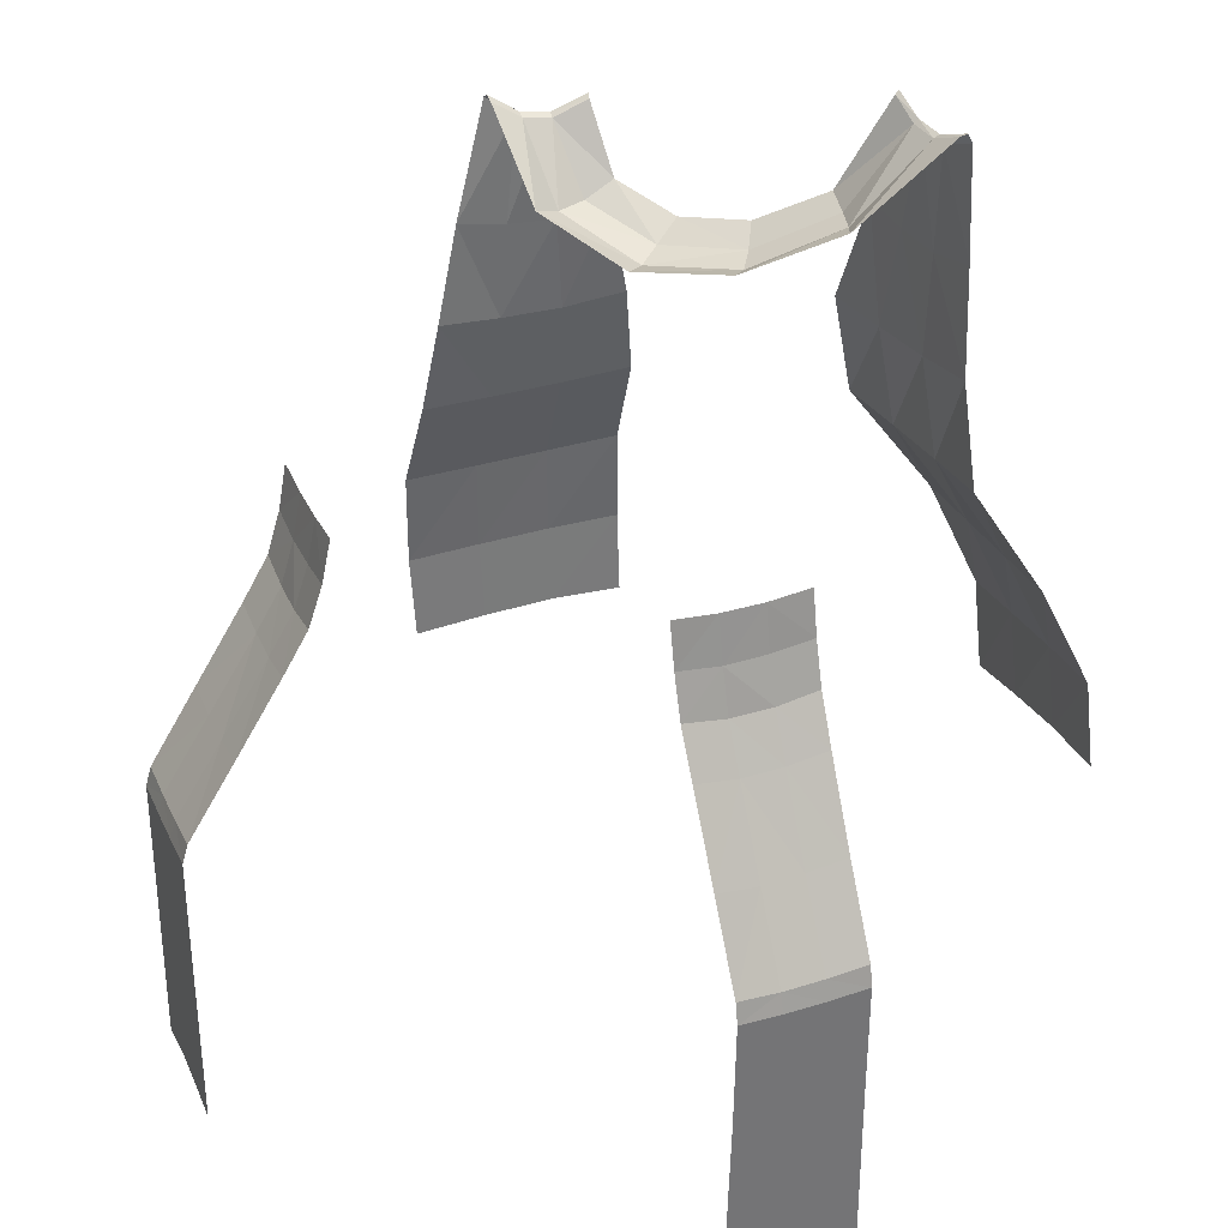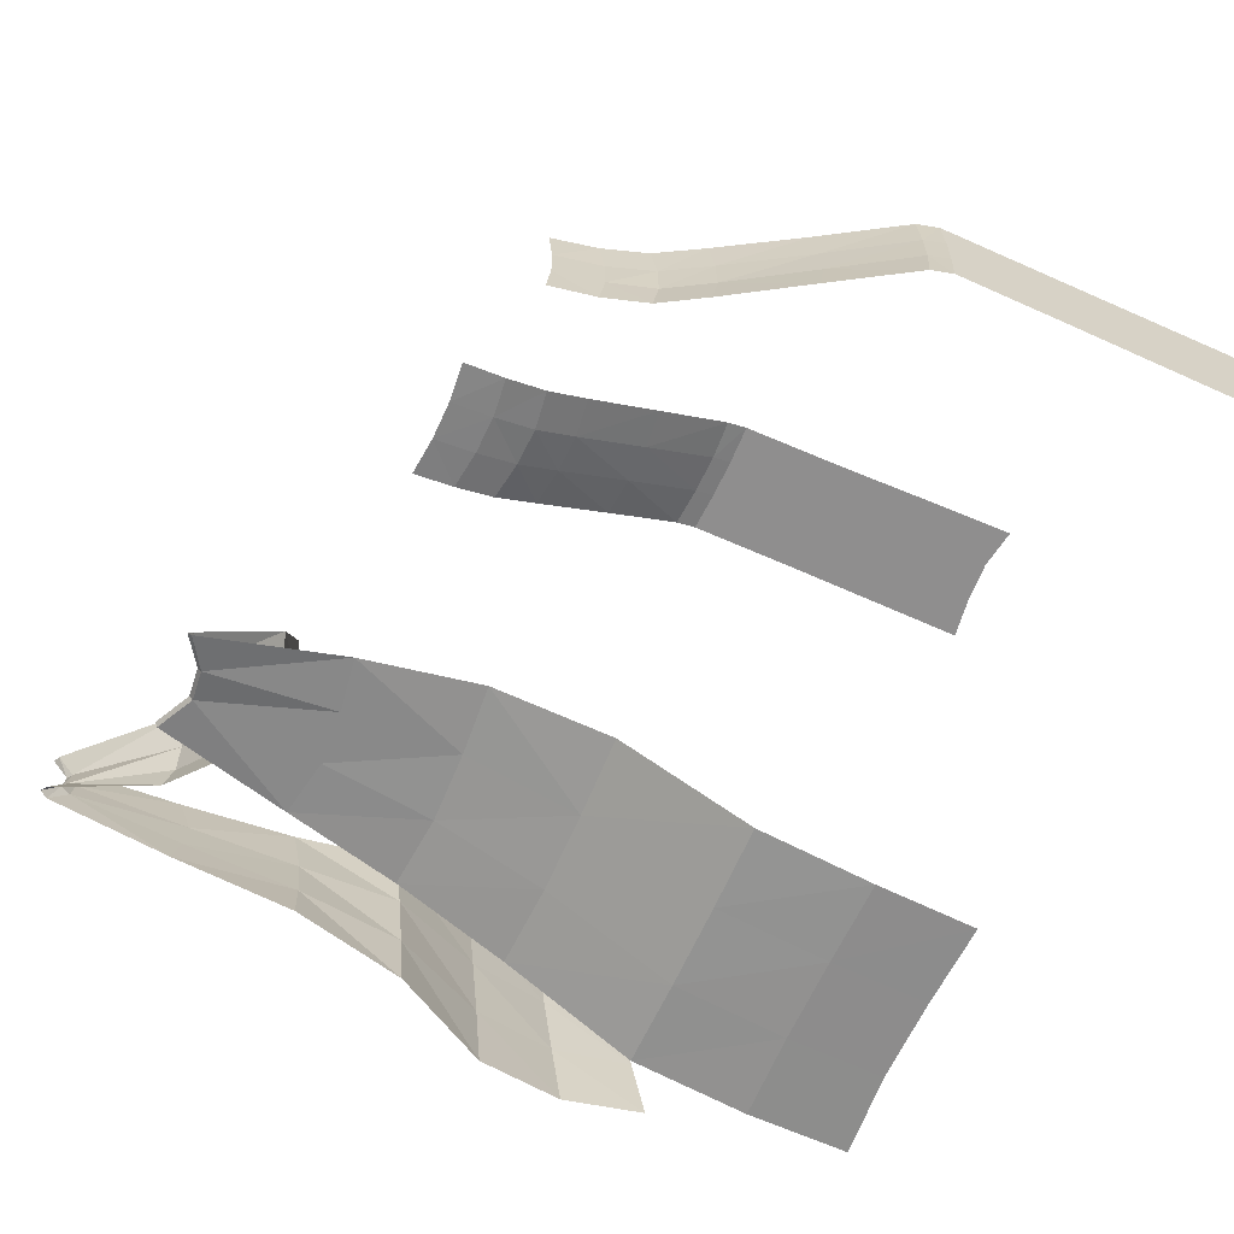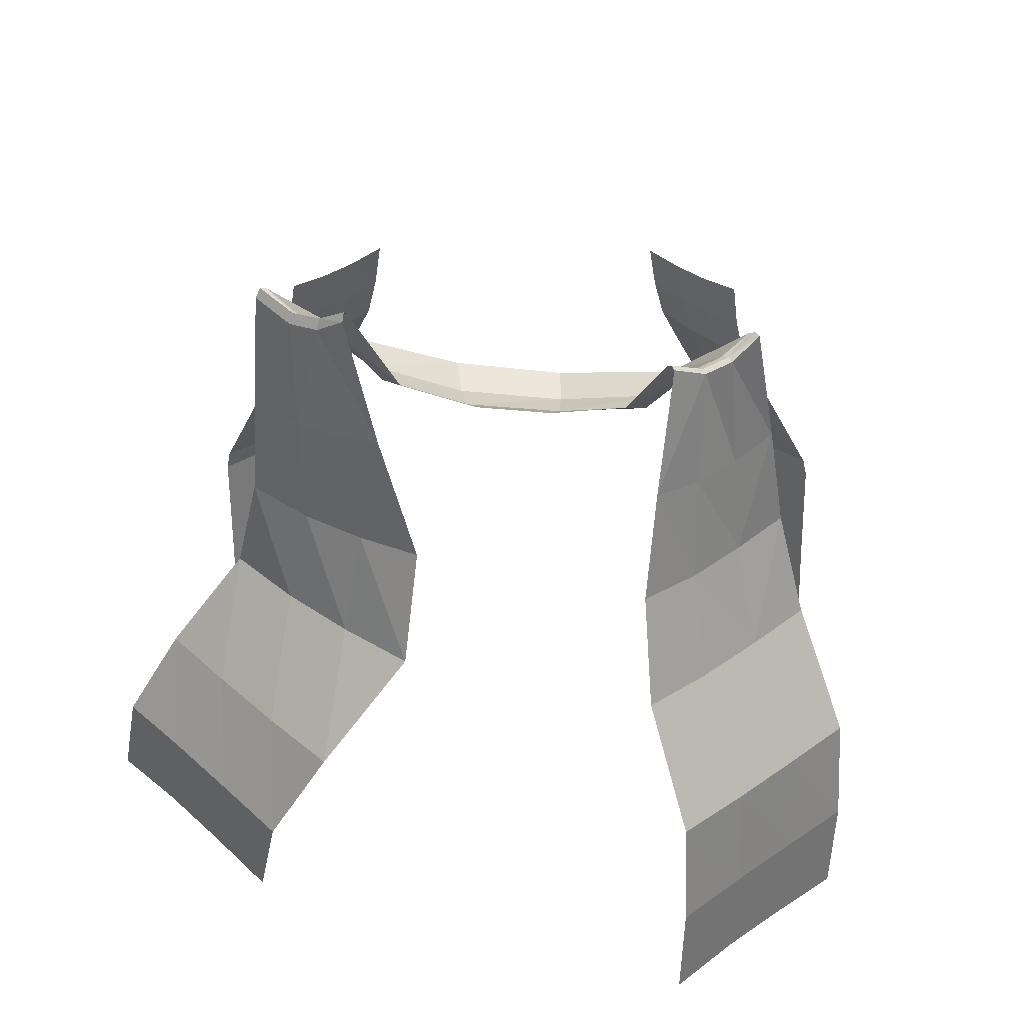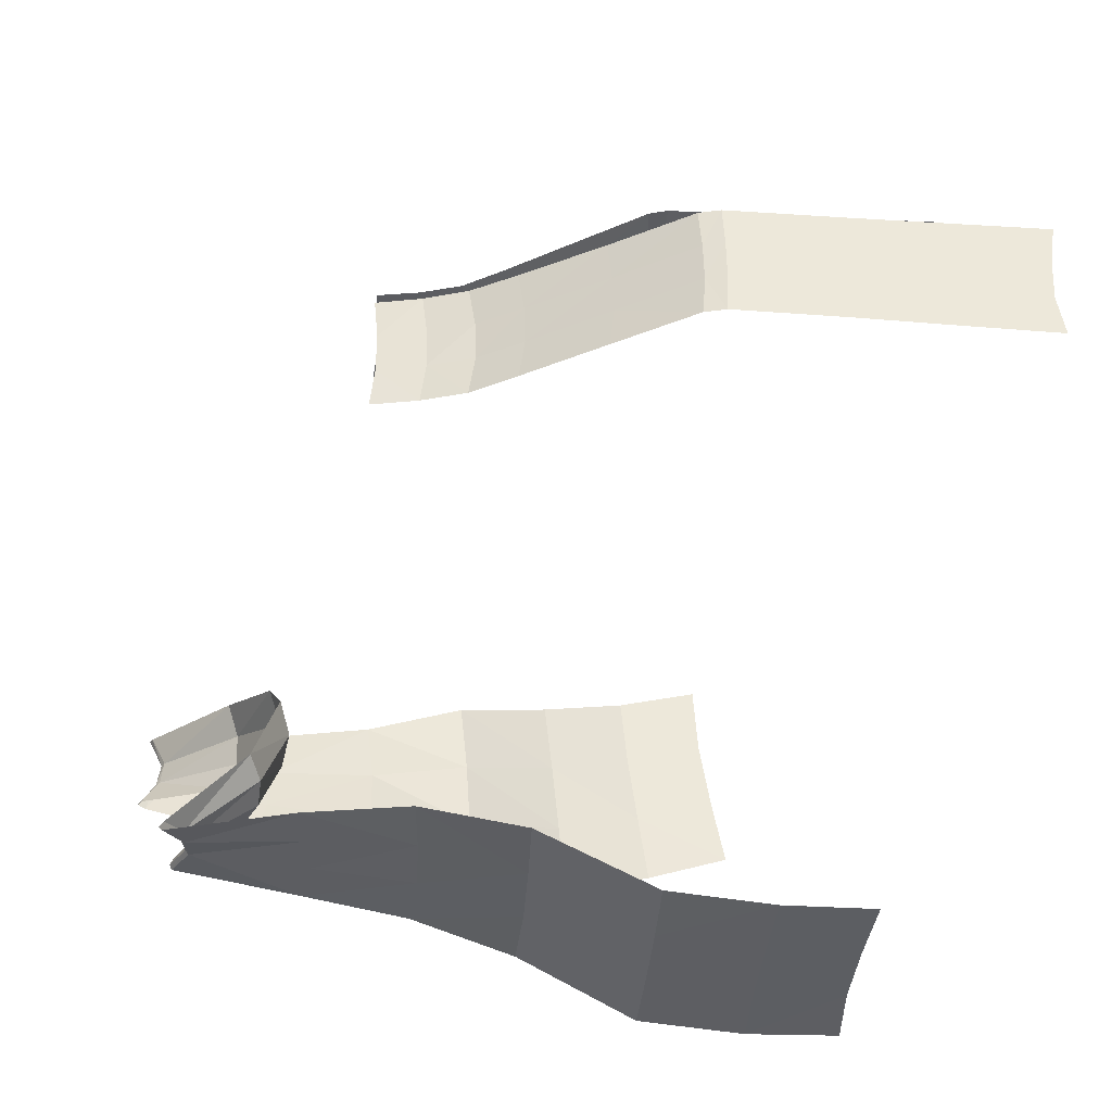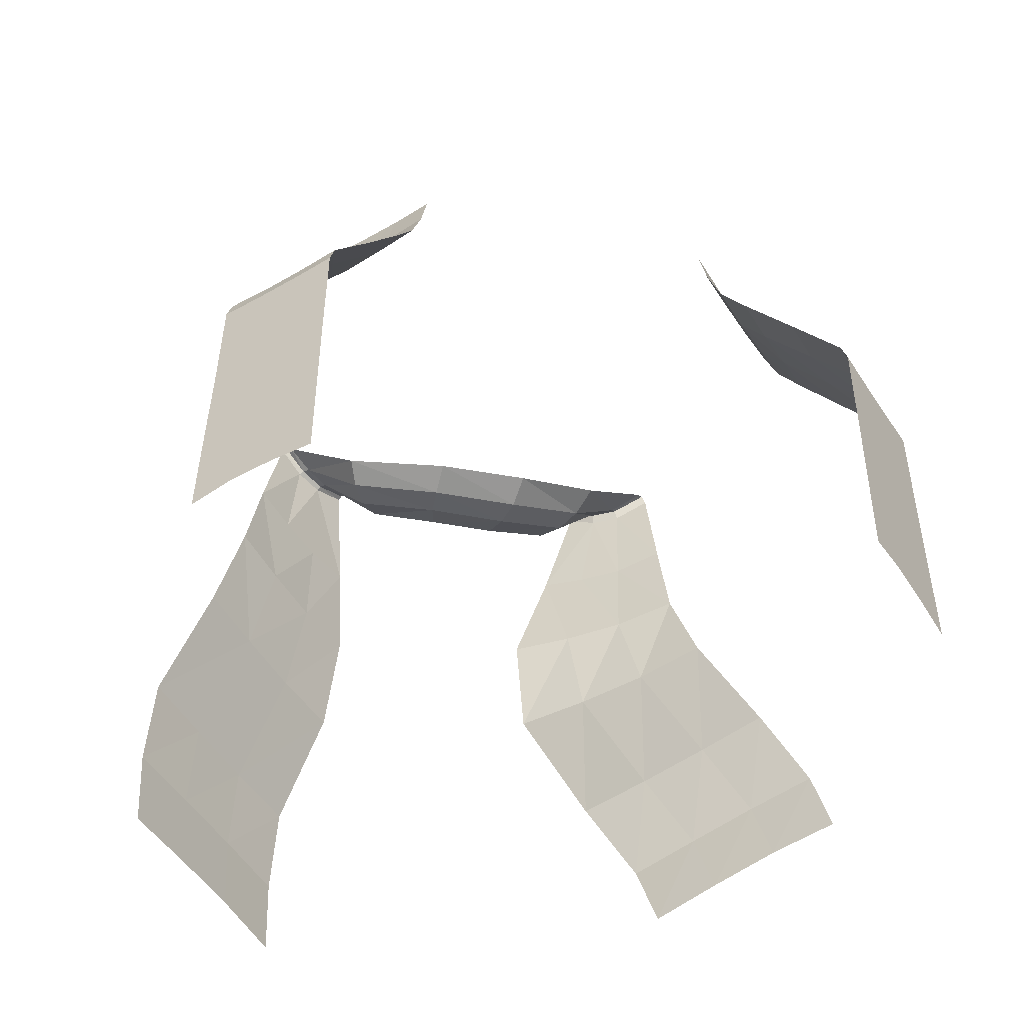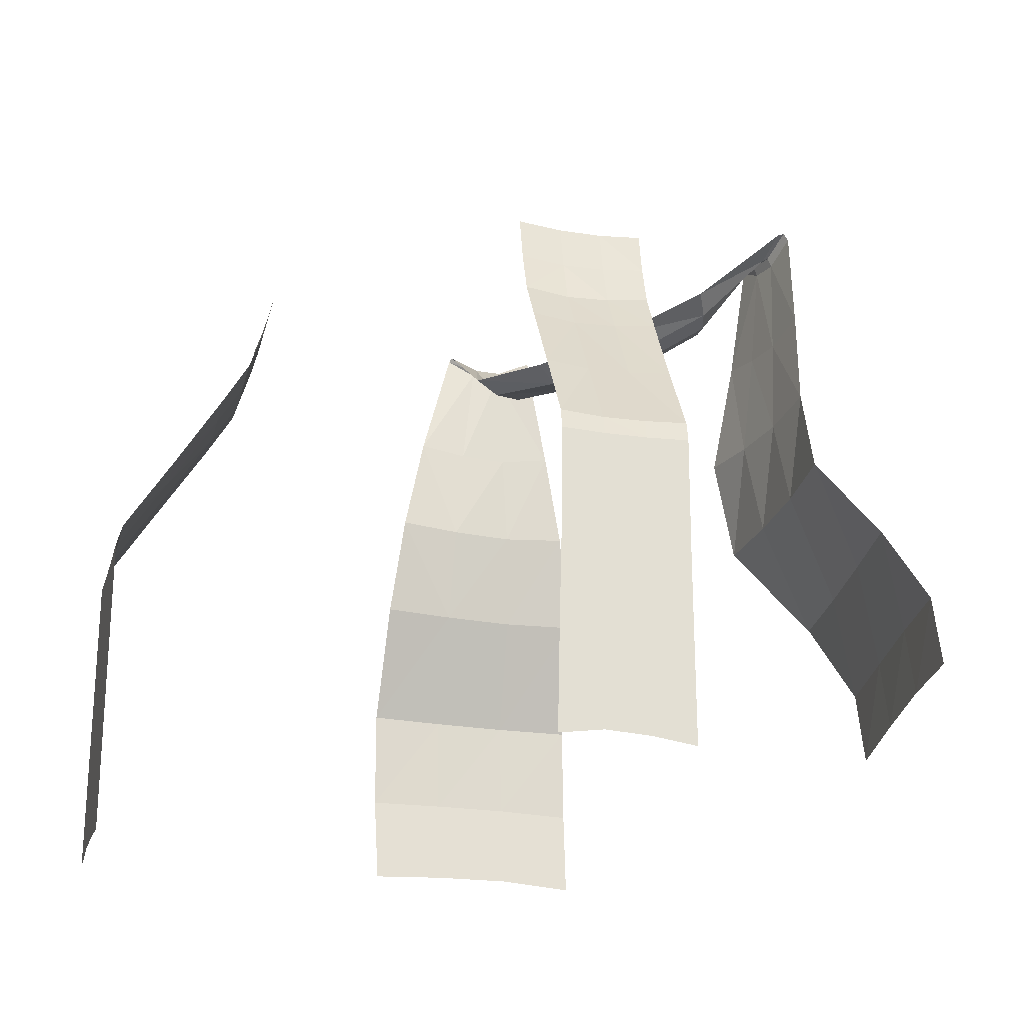
<metadata>
{"format":"obj","ext":"obj","renderer":"f3d","projection":"perspective","resolution":1024,"background":"white","views":[{"elev":34.8,"azim":-22.0,"up":"+Y"},{"elev":-65.0,"azim":-114.3,"up":"+Z"},{"elev":33.6,"azim":135.9,"up":"+Y"},{"elev":-38.6,"azim":-94.6,"up":"+Z"},{"elev":-52.2,"azim":-58.1,"up":"+Y"},{"elev":-25.0,"azim":-14.7,"up":"+Y"}]}
</metadata>
<code>
o FabricLOD3
v 0.4822 4.242 -1.472
v 0.488 4.23 -1.493
v 0.3147 4.168 -1.499
v 0.3164 4.152 -1.52
v 0.604 3.666 -1.526
v 0.1821 4.184 -1.526
v 0.04272 4.254 -1.577
v 0.05011 4.27 -1.56
v 0.1791 4.168 -1.548
v -0.1069 3.682 -1.558
v 0.1241 3.643 -1.549
v 0.3545 3.627 -1.539
v 0.09174 3.17 -1.567
v -0.2037 3.193 -1.563
v 0.3879 3.16 -1.569
v 0.6973 3.184 -1.563
v 0.08417 2.697 -1.689
v -0.2549 2.707 -1.68
v -0.261 2.166 -1.96
v 0.4236 2.693 -1.694
v 0.7729 2.705 -1.688
v 0.09534 2.162 -1.965
v -0.25 1.683 -2
v 0.4517 2.162 -1.968
v 0.814 2.166 -1.964
v 0.1087 1.69 -2
v -0.2297 1.259 -1.985
v 0.1259 1.278 -1.985
v 0.4675 1.693 -2
v 0.4814 1.285 -1.985
v 0.8286 1.685 -2
v 0.8354 1.262 -1.985
v 1.528 4.41 -0.2455
v 1.535 4.469 -0.08612
v 1.566 4.48 -0.07971
v 1.502 4.395 -0.2478
v 1.103 4.082 -0.1626
v 1.497 4.426 -0.3796
v 1.473 4.5 -0.5146
v 1.453 4.484 -0.5083
v 1.477 4.406 -0.3777
v 1.218 4.062 -0.5688
v 1.164 4.031 -0.3005
v 0.689 3.873 -0.3618
v 1.202 4.027 -0.436
v 0.9238 3.9 -0.7329
v 0.7817 3.818 -0.4854
v 0.3396 3.807 -0.668
v 0.8579 3.834 -0.6104
v 0.6777 3.861 -0.9512
v 0.4456 3.76 -0.7793
v 0.1038 3.912 -1.127
v 0.5547 3.787 -0.8779
v 0.5049 3.939 -1.234
v 0.2272 3.863 -1.181
v 0.3613 3.871 -1.221
v 0.3118 4.156 -1.466
v 0.4739 4.227 -1.442
v 0.1837 4.172 -1.489
v 0.05524 4.25 -1.524
v 0.3147 4.168 -1.499
v 0.4822 4.242 -1.472
v 0.1821 4.184 -1.526
v 0.05011 4.27 -1.56
v 1.497 4.426 -0.3796
v 1.491 4.465 -0.5249
v 1.473 4.5 -0.5146
v 1.515 4.379 -0.3838
v 1.528 4.41 -0.2455
v 1.45 3.922 -0.6787
v 1.566 4.48 -0.07971
v 1.586 4.438 -0.0705
v 1.547 4.363 -0.2426
v 1.579 3.914 -0.01125
v 1.536 3.863 -0.2496
v 1.562 3.406 0.05466
v 1.494 3.881 -0.4666
v 1.518 3.373 -0.2512
v 1.457 3.373 -0.5464
v 1.385 3.389 -0.8384
v 1.488 2.877 -0.8594
v 1.529 2.887 -0.5029
v 1.832 2.395 -0.6787
v 1.556 2.906 -0.1508
v 1.562 2.941 0.2007
v 1.832 2.424 -0.3103
v 1.992 1.956 -0.4773
v 1.825 2.459 0.05136
v 1.815 2.498 0.4094
v 1.987 2.006 -0.1246
v 1.979 1.562 -0.3564
v 1.979 1.626 -0.01508
v 1.983 2.053 0.2269
v 1.979 1.679 0.3274
v 1.98 2.086 0.5781
v 1.979 1.701 0.6724
v -0.2888 3.262 1.321
v -0.09503 3.451 1.283
v -0.2922 3.471 1.283
v -0.09296 3.238 1.325
v -0.2866 3.062 1.383
v 0.09772 3.451 1.283
v 0.2913 3.469 1.283
v 0.2905 3.266 1.326
v 0.09839 3.242 1.325
v 0.2888 3.07 1.392
v 0.09802 3.041 1.393
v 0.2837 2.867 1.509
v -0.09204 3.035 1.387
v -0.2856 2.861 1.502
v 0.09454 2.842 1.509
v 0.2761 2.51 1.726
v -0.09332 2.836 1.505
v -0.2874 2.504 1.726
v 0.08862 2.49 1.726
v 0.2732 2.154 1.946
v -0.09747 2.484 1.727
v -0.2891 2.148 1.946
v 0.08624 2.141 1.946
v 0.2708 2.059 1.973
v -0.09992 2.137 1.946
v -0.2915 2.053 1.973
v 0.08362 2.049 1.973
v 0.2686 1.533 1.973
v -0.1026 2.047 1.973
v -0.1086 1.539 1.973
v -0.2988 1.531 1.973
v 0.07941 1.537 1.973
v -0.1156 1.182 1.973
v -0.3091 1.16 1.973
v 0.07611 1.176 1.973
v 0.2693 1.159 1.973
v -0.1234 0.7056 1.973
v -0.3203 0.6738 1.973
v 0.07294 0.6963 1.973
v 0.2705 0.6699 1.973
v -1.321 3.262 -0.2888
v -1.283 3.451 -0.09503
v -1.283 3.471 -0.2922
v -1.325 3.238 -0.09296
v -1.383 3.062 -0.2866
v -1.283 3.451 0.09772
v -1.283 3.469 0.2913
v -1.326 3.266 0.2905
v -1.325 3.242 0.09839
v -1.392 3.07 0.2888
v -1.393 3.041 0.09802
v -1.509 2.867 0.2837
v -1.387 3.035 -0.09204
v -1.502 2.861 -0.2856
v -1.509 2.842 0.09454
v -1.726 2.51 0.2761
v -1.505 2.836 -0.09332
v -1.726 2.504 -0.2874
v -1.726 2.49 0.08862
v -1.946 2.154 0.2732
v -1.727 2.484 -0.09747
v -1.946 2.148 -0.2891
v -1.946 2.141 0.08624
v -1.973 2.059 0.2708
v -1.946 2.137 -0.09992
v -1.973 2.053 -0.2915
v -1.973 2.049 0.08362
v -1.973 1.533 0.2686
v -1.973 2.047 -0.1026
v -1.973 1.539 -0.1086
v -1.973 1.531 -0.2988
v -1.973 1.537 0.07941
v -1.973 1.182 -0.1156
v -1.973 1.16 -0.3091
v -1.973 1.176 0.07611
v -1.973 1.159 0.2693
v -1.973 0.7056 -0.1234
v -1.973 0.6738 -0.3203
v -1.973 0.6963 0.07294
v -1.973 0.6699 0.2705
f 1 2 3
f 3 2 4
f 2 5 4
f 4 6 3
f 6 7 8
f 9 7 6
f 9 6 4
f 7 9 10
f 9 4 11
f 10 9 11
f 11 4 12
f 4 5 12
f 13 10 11
f 12 13 11
f 14 10 13
f 5 15 12
f 15 13 12
f 16 15 5
f 17 14 13
f 15 17 13
f 18 14 17
f 17 19 18
f 16 20 15
f 20 17 15
f 21 20 16
f 22 19 17
f 20 22 17
f 22 23 19
f 21 24 20
f 24 22 20
f 25 24 21
f 26 23 22
f 24 26 22
f 26 27 23
f 28 27 26
f 29 26 24
f 29 28 26
f 25 29 24
f 30 28 29
f 31 29 25
f 31 30 29
f 32 30 31
f 33 34 35
f 36 34 33
f 36 37 34
f 38 36 33
f 39 40 38
f 38 40 41
f 41 36 38
f 40 42 41
f 43 37 36
f 41 43 36
f 43 44 37
f 41 42 45
f 45 43 41
f 42 46 45
f 47 44 43
f 45 47 43
f 47 48 44
f 45 46 49
f 49 47 45
f 46 50 49
f 51 48 47
f 49 51 47
f 51 52 48
f 49 50 53
f 53 51 49
f 50 54 53
f 55 52 51
f 53 55 51
f 53 54 56
f 56 55 53
f 54 57 56
f 56 57 55
f 58 57 54
f 55 59 52
f 55 57 59
f 52 59 60
f 58 61 57
f 61 59 57
f 62 61 58
f 63 59 61
f 63 60 59
f 64 60 63
f 65 66 67
f 68 66 65
f 69 68 65
f 66 68 70
f 71 72 69
f 69 72 73
f 73 68 69
f 72 74 73
f 73 74 75
f 73 75 68
f 74 76 75
f 68 75 77
f 70 68 77
f 75 76 78
f 78 77 75
f 79 70 77
f 79 77 78
f 80 70 79
f 79 81 80
f 82 81 79
f 78 82 79
f 82 83 81
f 76 84 78
f 84 82 78
f 85 84 76
f 86 83 82
f 84 86 82
f 86 87 83
f 85 88 84
f 88 86 84
f 89 88 85
f 90 87 86
f 88 90 86
f 90 91 87
f 92 91 90
f 93 90 88
f 93 92 90
f 89 93 88
f 94 92 93
f 95 93 89
f 95 94 93
f 96 94 95
f 97 98 99
f 100 98 97
f 101 100 97
f 100 102 98
f 103 102 104
f 104 102 105
f 105 102 100
f 105 106 104
f 100 107 105
f 107 106 105
f 106 107 108
f 109 107 100
f 109 100 101
f 110 109 101
f 108 107 111
f 107 109 111
f 111 112 108
f 113 109 110
f 111 109 113
f 114 113 110
f 115 112 111
f 113 115 111
f 112 115 116
f 117 113 114
f 117 115 113
f 118 117 114
f 116 115 119
f 115 117 119
f 119 120 116
f 121 117 118
f 119 117 121
f 122 121 118
f 123 120 119
f 121 123 119
f 123 124 120
f 125 121 122
f 125 123 121
f 122 126 125
f 127 126 122
f 125 128 123
f 126 128 125
f 128 124 123
f 126 127 129
f 129 128 126
f 129 127 130
f 131 124 128
f 131 128 129
f 132 124 131
f 130 133 129
f 133 131 129
f 134 133 130
f 135 131 133
f 135 132 131
f 136 132 135
f 137 138 139
f 140 138 137
f 141 140 137
f 140 142 138
f 143 142 144
f 144 142 145
f 145 142 140
f 145 146 144
f 140 147 145
f 147 146 145
f 146 147 148
f 149 147 140
f 149 140 141
f 150 149 141
f 148 147 151
f 147 149 151
f 151 152 148
f 153 149 150
f 151 149 153
f 154 153 150
f 155 152 151
f 153 155 151
f 152 155 156
f 157 153 154
f 157 155 153
f 158 157 154
f 156 155 159
f 155 157 159
f 159 160 156
f 161 157 158
f 159 157 161
f 162 161 158
f 163 160 159
f 161 163 159
f 163 164 160
f 165 161 162
f 165 163 161
f 162 166 165
f 167 166 162
f 165 168 163
f 166 168 165
f 168 164 163
f 166 167 169
f 169 168 166
f 169 167 170
f 171 164 168
f 171 168 169
f 172 164 171
f 170 173 169
f 173 171 169
f 174 173 170
f 175 171 173
f 175 172 171
f 176 172 175

</code>
